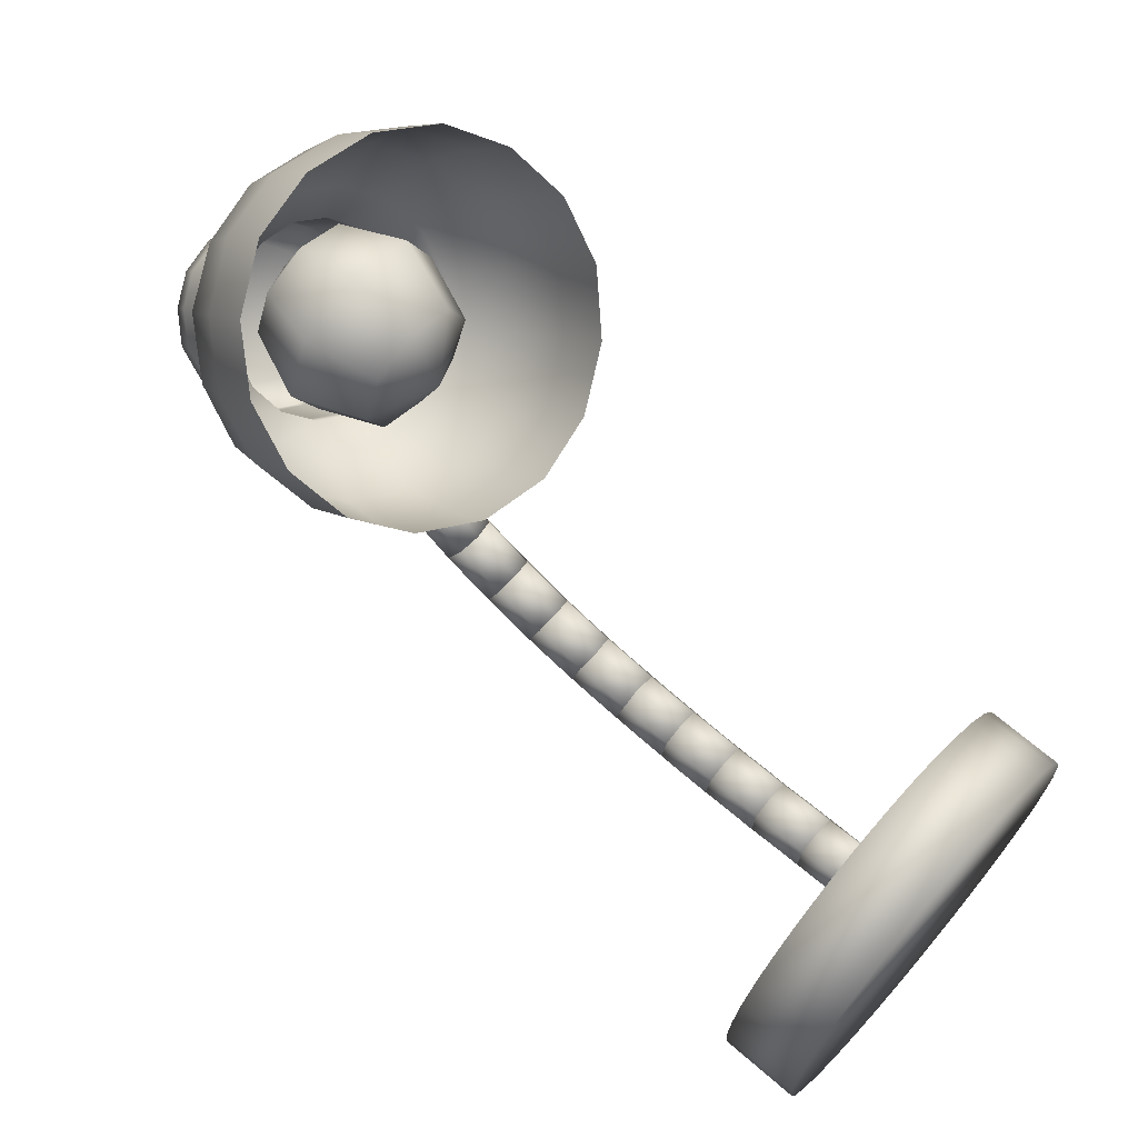
<metadata>
{"format":"obj","ext":"obj","renderer":"f3d","projection":"perspective","resolution":1024,"background":"white","views":[{"elev":67.3,"azim":130.9,"up":"+Y"}]}
</metadata>
<code>
v 0 0.22 -0.078
v 0 0.238 -0.034
v 0.044 0.22 -0.034
v 0.031 0.207 -0.078
v 0 0.22 0.01
v 0.031 0.207 0.01
v 0.062 0.176 -0.034
v 0.044 0.176 -0.078
v 0.044 0.176 0.01
v 0.044 0.132 -0.034
v 0.031 0.145 -0.078
v 0.031 0.145 0.01
v 0 0.113 -0.034
v 0 0.132 -0.078
v 0 0.132 0.01
v -0.044 0.132 -0.034
v -0.031 0.145 -0.078
v -0.031 0.145 0.01
v -0.062 0.176 -0.034
v -0.044 0.176 -0.078
v -0.044 0.176 0.01
v -0.044 0.22 -0.034
v -0.031 0.207 -0.078
v -0.031 0.207 0.01
v 0 0.176 -0.096
v 0 0.176 0.029
v 0 -0.053 -0.428
v 0 -0.055 -0.409
v 0.014 -0.061 -0.409
v 0.014 -0.059 -0.429
v 0.019 -0.074 -0.41
v 0.019 -0.073 -0.43
v 0.014 -0.088 -0.411
v 0.014 -0.086 -0.431
v 0 -0.093 -0.412
v 0 -0.092 -0.431
v -0.014 -0.088 -0.411
v -0.014 -0.086 -0.431
v -0.019 -0.074 -0.41
v -0.019 -0.073 -0.43
v -0.014 -0.061 -0.409
v -0.014 -0.059 -0.429
v 0 -0.052 -0.447
v 0.014 -0.057 -0.448
v 0.019 -0.071 -0.449
v 0.014 -0.085 -0.45
v 0 -0.09 -0.45
v -0.014 -0.085 -0.45
v -0.019 -0.071 -0.449
v -0.014 -0.057 -0.448
v 0 -0.056 -0.39
v 0 -0.057 -0.371
v 0.014 -0.063 -0.371
v 0.014 -0.062 -0.39
v 0.019 -0.077 -0.372
v 0.019 -0.075 -0.391
v 0.014 -0.09 -0.372
v 0.014 -0.089 -0.392
v 0 -0.096 -0.373
v 0 -0.095 -0.392
v -0.014 -0.09 -0.372
v -0.014 -0.089 -0.392
v -0.019 -0.077 -0.372
v -0.019 -0.075 -0.391
v -0.014 -0.063 -0.371
v -0.014 -0.062 -0.39
v 0 -0.055 -0.409
v 0.014 -0.061 -0.409
v 0.019 -0.074 -0.41
v 0.014 -0.088 -0.411
v 0 -0.093 -0.412
v -0.014 -0.088 -0.411
v -0.019 -0.074 -0.41
v -0.014 -0.061 -0.409
v 0 -0.058 -0.352
v 0 -0.058 -0.333
v 0.014 -0.064 -0.333
v 0.014 -0.064 -0.352
v 0.019 -0.078 -0.333
v 0.019 -0.077 -0.353
v 0.014 -0.091 -0.333
v 0.014 -0.091 -0.353
v 0 -0.097 -0.333
v 0 -0.097 -0.353
v -0.014 -0.091 -0.333
v -0.014 -0.091 -0.353
v -0.019 -0.078 -0.333
v -0.019 -0.077 -0.353
v -0.014 -0.064 -0.333
v -0.014 -0.064 -0.352
v 0 -0.057 -0.371
v 0.014 -0.063 -0.371
v 0.019 -0.077 -0.372
v 0.014 -0.09 -0.372
v 0 -0.096 -0.373
v -0.014 -0.09 -0.372
v -0.019 -0.077 -0.372
v -0.014 -0.063 -0.371
v 0 -0.058 -0.314
v 0 -0.058 -0.295
v 0.014 -0.063 -0.295
v 0.014 -0.064 -0.314
v 0.019 -0.077 -0.295
v 0.019 -0.078 -0.314
v 0.014 -0.091 -0.294
v 0.014 -0.091 -0.314
v 0 -0.096 -0.294
v 0 -0.097 -0.314
v -0.014 -0.091 -0.294
v -0.014 -0.091 -0.314
v -0.019 -0.077 -0.295
v -0.019 -0.078 -0.314
v -0.014 -0.063 -0.295
v -0.014 -0.064 -0.314
v 0 -0.058 -0.333
v 0.014 -0.064 -0.333
v 0.019 -0.078 -0.333
v 0.014 -0.091 -0.333
v 0 -0.097 -0.333
v -0.014 -0.091 -0.333
v -0.019 -0.078 -0.333
v -0.014 -0.064 -0.333
v 0 -0.057 -0.277
v 0 -0.055 -0.258
v 0.014 -0.061 -0.258
v 0.014 -0.063 -0.276
v 0.019 -0.074 -0.256
v 0.019 -0.076 -0.275
v 0.014 -0.088 -0.255
v 0.014 -0.09 -0.274
v 0 -0.093 -0.254
v 0 -0.096 -0.274
v -0.014 -0.088 -0.255
v -0.014 -0.09 -0.274
v -0.019 -0.074 -0.256
v -0.019 -0.076 -0.275
v -0.014 -0.061 -0.258
v -0.014 -0.063 -0.276
v 0 -0.058 -0.295
v 0.014 -0.063 -0.295
v 0.019 -0.077 -0.295
v 0.014 -0.091 -0.294
v 0 -0.096 -0.294
v -0.014 -0.091 -0.294
v -0.019 -0.077 -0.295
v -0.014 -0.063 -0.295
v 0 -0.053 -0.24
v 0 -0.05 -0.222
v 0.014 -0.055 -0.22
v 0.014 -0.058 -0.239
v 0.019 -0.069 -0.218
v 0.019 -0.072 -0.237
v 0.014 -0.082 -0.215
v 0.014 -0.086 -0.235
v 0 -0.088 -0.214
v 0 -0.091 -0.234
v -0.014 -0.082 -0.215
v -0.014 -0.086 -0.235
v -0.019 -0.069 -0.218
v -0.019 -0.072 -0.237
v -0.014 -0.055 -0.22
v -0.014 -0.058 -0.239
v 0 -0.055 -0.258
v 0.014 -0.061 -0.258
v 0.019 -0.074 -0.256
v 0.014 -0.088 -0.255
v 0 -0.093 -0.254
v -0.014 -0.088 -0.255
v -0.019 -0.074 -0.256
v -0.014 -0.061 -0.258
v 0 -0.046 -0.204
v 0 -0.041 -0.186
v 0.014 -0.047 -0.184
v 0.014 -0.051 -0.202
v 0.019 -0.06 -0.18
v 0.019 -0.065 -0.199
v 0.014 -0.073 -0.176
v 0.014 -0.078 -0.196
v 0 -0.078 -0.175
v 0 -0.083 -0.194
v -0.014 -0.073 -0.176
v -0.014 -0.078 -0.196
v -0.019 -0.06 -0.18
v -0.019 -0.065 -0.199
v -0.014 -0.047 -0.184
v -0.014 -0.051 -0.202
v 0 -0.05 -0.222
v 0.014 -0.055 -0.22
v 0.019 -0.069 -0.218
v 0.014 -0.082 -0.215
v 0 -0.088 -0.214
v -0.014 -0.082 -0.215
v -0.019 -0.069 -0.218
v -0.014 -0.055 -0.22
v 0 -0.035 -0.169
v 0 -0.029 -0.151
v 0.014 -0.035 -0.149
v 0.014 -0.041 -0.167
v 0.019 -0.047 -0.144
v 0.019 -0.054 -0.162
v 0.014 -0.06 -0.139
v 0.014 -0.066 -0.157
v 0 -0.065 -0.136
v 0 -0.072 -0.155
v -0.014 -0.06 -0.139
v -0.014 -0.066 -0.157
v -0.019 -0.047 -0.144
v -0.019 -0.054 -0.162
v -0.014 -0.035 -0.149
v -0.014 -0.041 -0.167
v 0 -0.041 -0.186
v 0.014 -0.047 -0.184
v 0.019 -0.06 -0.18
v 0.014 -0.073 -0.176
v 0 -0.078 -0.175
v -0.014 -0.073 -0.176
v -0.019 -0.06 -0.18
v -0.014 -0.047 -0.184
v 0 -0.021 -0.135
v 0 -0.013 -0.119
v 0.014 -0.018 -0.116
v 0.014 -0.026 -0.133
v 0.019 -0.03 -0.109
v 0.019 -0.039 -0.127
v 0.014 -0.042 -0.102
v 0.014 -0.051 -0.12
v 0 -0.047 -0.1
v 0 -0.056 -0.118
v -0.014 -0.042 -0.102
v -0.014 -0.051 -0.12
v -0.019 -0.03 -0.109
v -0.019 -0.039 -0.127
v -0.014 -0.018 -0.116
v -0.014 -0.026 -0.133
v 0 -0.029 -0.151
v 0.014 -0.035 -0.149
v 0.019 -0.047 -0.144
v 0.014 -0.06 -0.139
v 0 -0.065 -0.136
v -0.014 -0.06 -0.139
v -0.019 -0.047 -0.144
v -0.014 -0.035 -0.149
v 0 -0.003 -0.104
v 0 0.007 -0.09
v 0.014 0.003 -0.086
v 0.014 -0.008 -0.101
v 0.019 -0.008 -0.078
v 0.019 -0.019 -0.093
v 0.014 -0.019 -0.069
v 0.014 -0.03 -0.086
v 0 -0.023 -0.066
v 0 -0.035 -0.082
v -0.014 -0.019 -0.069
v -0.014 -0.03 -0.086
v -0.019 -0.008 -0.078
v -0.019 -0.019 -0.093
v -0.014 0.003 -0.086
v -0.014 -0.008 -0.101
v 0 -0.013 -0.119
v 0.014 -0.018 -0.116
v 0.019 -0.03 -0.109
v 0.014 -0.042 -0.102
v 0 -0.047 -0.1
v -0.014 -0.042 -0.102
v -0.019 -0.03 -0.109
v -0.014 -0.018 -0.116
v 0 0.019 -0.076
v 0 0.031 -0.064
v 0.014 0.028 -0.06
v 0.014 0.015 -0.072
v 0.019 0.018 -0.05
v 0.019 0.005 -0.063
v 0.014 0.009 -0.04
v 0.014 -0.006 -0.054
v 0 0.005 -0.035
v 0 -0.01 -0.05
v -0.014 0.009 -0.04
v -0.014 -0.006 -0.054
v -0.019 0.018 -0.05
v -0.019 0.005 -0.063
v -0.014 0.028 -0.06
v -0.014 0.015 -0.072
v 0 0.007 -0.09
v 0.014 0.003 -0.086
v 0.019 -0.008 -0.078
v 0.014 -0.019 -0.069
v 0 -0.023 -0.066
v -0.014 -0.019 -0.069
v -0.019 -0.008 -0.078
v -0.014 0.003 -0.086
v 0 0.044 -0.052
v 0 0.059 -0.041
v 0.014 0.056 -0.037
v 0.014 0.041 -0.047
v 0.019 0.048 -0.025
v 0.019 0.032 -0.037
v 0.014 0.04 -0.014
v 0.014 0.024 -0.026
v 0 0.037 -0.01
v 0 0.02 -0.022
v -0.014 0.04 -0.014
v -0.014 0.024 -0.026
v -0.019 0.048 -0.025
v -0.019 0.032 -0.037
v -0.014 0.056 -0.037
v -0.014 0.041 -0.047
v 0 0.031 -0.064
v 0.014 0.028 -0.06
v 0.019 0.018 -0.05
v 0.014 0.009 -0.04
v 0 0.005 -0.035
v -0.014 0.009 -0.04
v -0.019 0.018 -0.05
v -0.014 0.028 -0.06
v 0 0.074 -0.031
v 0 0.09 -0.022
v 0.014 0.087 -0.017
v 0.014 0.071 -0.026
v 0.019 0.081 -0.005
v 0.019 0.064 -0.014
v 0.014 0.075 0.007
v 0.014 0.057 -0.003
v 0 0.072 0.012
v 0 0.054 0.002
v -0.014 0.075 0.007
v -0.014 0.057 -0.003
v -0.019 0.081 -0.005
v -0.019 0.064 -0.014
v -0.014 0.087 -0.017
v -0.014 0.071 -0.026
v 0 0.059 -0.041
v 0.014 0.056 -0.037
v 0.019 0.048 -0.025
v 0.014 0.04 -0.014
v 0 0.037 -0.01
v -0.014 0.04 -0.014
v -0.019 0.048 -0.025
v -0.014 0.056 -0.037
v 0.136 -0.071 -0.5
v 0.136 -0.071 -0.447
v 0.133 -0.097 -0.447
v 0.133 -0.097 -0.5
v 0.126 -0.123 -0.447
v 0.126 -0.123 -0.5
v 0.113 -0.146 -0.447
v 0.113 -0.146 -0.5
v 0.096 -0.167 -0.447
v 0.096 -0.167 -0.5
v 0.076 -0.184 -0.447
v 0.076 -0.184 -0.5
v 0.052 -0.196 -0.447
v 0.052 -0.196 -0.5
v 0.027 -0.204 -0.447
v 0.027 -0.204 -0.5
v 0 -0.207 -0.447
v 0 -0.207 -0.5
v -0.026 -0.204 -0.447
v -0.026 -0.204 -0.5
v -0.052 -0.196 -0.447
v -0.052 -0.196 -0.5
v -0.075 -0.184 -0.447
v -0.075 -0.184 -0.5
v -0.096 -0.167 -0.447
v -0.096 -0.167 -0.5
v -0.113 -0.146 -0.447
v -0.113 -0.146 -0.5
v -0.126 -0.123 -0.447
v -0.126 -0.123 -0.5
v -0.133 -0.097 -0.447
v -0.133 -0.097 -0.5
v -0.136 -0.071 -0.447
v -0.136 -0.071 -0.5
v -0.133 -0.044 -0.447
v -0.133 -0.044 -0.5
v -0.126 -0.019 -0.447
v -0.126 -0.019 -0.5
v -0.113 0.005 -0.447
v -0.113 0.005 -0.5
v -0.096 0.025 -0.447
v -0.096 0.025 -0.5
v -0.075 0.042 -0.447
v -0.075 0.042 -0.5
v -0.052 0.055 -0.447
v -0.052 0.055 -0.5
v -0.026 0.063 -0.447
v -0.026 0.063 -0.5
v 0 0.065 -0.447
v 0 0.065 -0.5
v 0.027 0.063 -0.447
v 0.027 0.063 -0.5
v 0.052 0.055 -0.447
v 0.052 0.055 -0.5
v 0.076 0.042 -0.447
v 0.076 0.042 -0.5
v 0.096 0.025 -0.447
v 0.096 0.025 -0.5
v 0.113 0.005 -0.447
v 0.113 0.005 -0.5
v 0.126 -0.019 -0.447
v 0.126 -0.019 -0.5
v 0.133 -0.044 -0.447
v 0.133 -0.044 -0.5
v -0.001 0.319 -0.006
v -0.001 0.287 0.024
v 0.044 0.281 0.018
v 0.044 0.314 -0.012
v -0.001 0.248 0.048
v 0.04 0.242 0.042
v -0.001 0.203 0.055
v 0.031 0.199 0.05
v 0.081 0.264 -0.001
v 0.082 0.296 -0.031
v 0.075 0.227 0.025
v 0.057 0.187 0.037
v 0.107 0.238 -0.029
v 0.107 0.271 -0.059
v 0.098 0.203 -0.001
v 0.075 0.169 0.017
v 0.116 0.208 -0.061
v 0.116 0.241 -0.092
v 0.107 0.175 -0.031
v 0.081 0.147 -0.006
v 0.107 0.178 -0.094
v 0.107 0.21 -0.125
v 0.099 0.147 -0.062
v 0.075 0.126 -0.029
v 0.082 0.152 -0.122
v 0.082 0.185 -0.152
v 0.075 0.123 -0.087
v 0.057 0.108 -0.049
v 0.044 0.135 -0.141
v 0.044 0.167 -0.171
v 0.04 0.108 -0.104
v 0.031 0.096 -0.062
v -0.001 0.129 -0.147
v -0.001 0.161 -0.178
v -0.001 0.102 -0.11
v -0.001 0.091 -0.066
v -0.045 0.135 -0.141
v -0.045 0.167 -0.171
v -0.042 0.107 -0.104
v -0.032 0.096 -0.062
v -0.083 0.152 -0.122
v -0.083 0.184 -0.152
v -0.077 0.123 -0.087
v -0.059 0.108 -0.049
v -0.108 0.177 -0.094
v -0.109 0.21 -0.125
v -0.1 0.147 -0.062
v -0.077 0.126 -0.029
v -0.117 0.207 -0.062
v -0.118 0.24 -0.092
v -0.108 0.175 -0.031
v -0.083 0.147 -0.006
v -0.108 0.238 -0.029
v -0.109 0.27 -0.059
v -0.1 0.203 -0.001
v -0.077 0.168 0.017
v -0.083 0.263 -0.001
v -0.084 0.296 -0.031
v -0.077 0.226 0.024
v -0.059 0.186 0.037
v -0.046 0.28 0.017
v -0.046 0.313 -0.013
v -0.042 0.242 0.042
v -0.032 0.199 0.05
v -0.001 0.043 0.006
v 0.023 0.046 0.01
v 0.023 0.039 0.016
v -0.001 0.035 0.013
v -0.045 0.055 0.019
v -0.024 0.046 0.01
v -0.024 0.039 0.016
v -0.045 0.048 0.026
v -0.063 0.085 0.052
v -0.058 0.069 0.034
v -0.058 0.061 0.041
v -0.063 0.077 0.058
v 0.023 0.124 0.094
v -0.001 0.127 0.097
v -0.001 0.119 0.104
v 0.023 0.116 0.101
v -0.045 0.114 0.084
v -0.058 0.101 0.069
v -0.058 0.093 0.076
v -0.045 0.107 0.091
v 0.057 0.101 0.069
v 0.043 0.115 0.084
v 0.043 0.107 0.091
v 0.057 0.094 0.076
v -0.025 0.124 0.094
v -0.025 0.116 0.101
v 0.057 0.069 0.034
v 0.061 0.085 0.052
v 0.061 0.078 0.059
v 0.057 0.061 0.041
v 0.043 0.055 0.019
v 0.043 0.048 0.026
v -0.001 0.179 0.049
v 0.023 0.176 0.046
v 0.043 0.167 0.036
v 0.056 0.153 0.021
v 0.061 0.137 0.003
v 0.057 0.121 -0.014
v 0.043 0.107 -0.029
v 0.023 0.098 -0.039
v -0.001 0.095 -0.042
v -0.024 0.098 -0.039
v -0.045 0.107 -0.029
v -0.058 0.121 -0.014
v -0.063 0.137 0.003
v -0.058 0.153 0.021
v -0.045 0.167 0.036
v -0.025 0.176 0.046
v -0.001 0.099 0.099
v 0.016 0.097 0.097
v 0.031 0.09 0.09
v 0.04 0.08 0.079
v 0.044 0.069 0.066
v 0.04 0.057 0.054
v 0.031 0.048 0.043
v 0.016 0.041 0.036
v -0.001 0.039 0.034
v -0.018 0.041 0.036
v -0.032 0.047 0.043
v -0.042 0.057 0.054
v -0.045 0.069 0.066
v -0.042 0.08 0.079
v -0.032 0.09 0.09
v -0.018 0.097 0.097
v -0.001 0.062 0.072
v -0.001 0.066 -0.015
v 0.023 0.069 -0.012
v -0.045 0.078 -0.002
v -0.024 0.069 -0.012
v -0.063 0.108 0.03
v -0.058 0.092 0.013
v 0.023 0.147 0.073
v -0.001 0.15 0.076
v -0.045 0.137 0.063
v -0.058 0.124 0.048
v 0.056 0.124 0.048
v 0.043 0.138 0.063
v -0.025 0.147 0.073
v 0.057 0.092 0.013
v 0.061 0.108 0.031
v 0.043 0.078 -0.002
v 0.023 0.091 -0.032
v -0.001 0.088 -0.035
v -0.024 0.091 -0.032
v -0.045 0.1 -0.022
v -0.058 0.113 -0.007
v -0.063 0.13 0.01
v -0.001 0.172 0.056
v 0.023 0.168 0.053
v -0.058 0.146 0.028
v -0.045 0.159 0.043
v 0.043 0.159 0.043
v 0.056 0.146 0.028
v -0.025 0.168 0.052
v 0.061 0.13 0.01
v 0.057 0.114 -0.007
v 0.043 0.1 -0.022
g 1
f 403 404 405 406
f 404 407 408 405
f 407 409 410 408
f 406 405 411 412
f 405 408 413 411
f 408 410 414 413
f 412 411 415 416
f 411 413 417 415
f 413 414 418 417
f 416 415 419 420
f 415 417 421 419
f 417 418 422 421
f 420 419 423 424
f 419 421 425 423
f 421 422 426 425
f 424 423 427 428
f 423 425 429 427
f 425 426 430 429
f 428 427 431 432
f 427 429 433 431
f 429 430 434 433
f 432 431 435 436
f 431 433 437 435
f 433 434 438 437
f 436 435 439 440
f 435 437 441 439
f 437 438 442 441
f 440 439 443 444
f 439 441 445 443
f 441 442 446 445
f 444 443 447 448
f 443 445 449 447
f 445 446 450 449
f 448 447 451 452
f 447 449 453 451
f 449 450 454 453
f 452 451 455 456
f 451 453 457 455
f 453 454 458 457
f 456 455 459 460
f 455 457 461 459
f 457 458 462 461
f 460 459 463 464
f 459 461 465 463
f 461 462 466 465
f 467 468 469 470
f 471 472 473 474
f 475 476 477 478
f 479 480 481 482
f 483 484 485 486
f 487 488 489 490
f 480 491 492 481
f 493 494 495 496
f 468 497 498 469
f 472 467 470 473
f 476 471 474 477
f 484 475 478 485
f 488 479 482 489
f 491 483 486 492
f 464 463 404 403
f 463 465 407 404
f 465 466 409 407
f 494 487 490 495
f 497 493 496 498
f 409 499 500 410
f 410 500 501 414
f 414 501 502 418
f 418 502 503 422
f 422 503 504 426
f 426 504 505 430
f 430 505 506 434
f 434 506 507 438
f 438 507 508 442
f 442 508 509 446
f 446 509 510 450
f 450 510 511 454
f 454 511 512 458
f 458 512 513 462
f 462 513 514 466
f 466 514 499 409
f 481 515 516 482
f 482 516 517 489
f 489 517 518 490
f 490 518 519 495
f 495 519 520 496
f 496 520 521 498
f 498 521 522 469
f 469 522 523 470
f 470 523 524 473
f 473 524 525 474
f 474 525 526 477
f 477 526 527 478
f 478 527 528 485
f 485 528 529 486
f 486 529 530 492
f 515 531 516
f 516 531 517
f 517 531 518
f 518 531 519
f 519 531 520
f 520 531 521
f 521 531 522
f 522 531 523
f 523 531 524
f 524 531 525
f 525 531 526
f 526 531 527
f 527 531 528
f 528 531 529
f 529 531 530
f 492 530 515 481
f 530 531 515
f 532 533 468 467
f 534 535 472 471
f 536 537 476 475
f 538 539 480 479
f 540 541 484 483
f 542 543 488 487
f 539 544 491 480
f 545 546 494 493
f 533 547 497 468
f 535 532 467 472
f 537 534 471 476
f 541 536 475 484
f 543 538 479 488
f 544 540 483 491
f 546 542 487 494
f 547 545 493 497
f 507 506 548 549
f 509 508 550 551
f 511 510 552 553
f 500 499 554 555
f 513 512 556 557
f 502 501 558 559
f 499 514 560 554
f 504 503 561 562
f 506 505 563 548
f 508 507 549 550
f 510 509 551 552
f 512 511 553 556
f 501 500 555 558
f 514 513 557 560
f 503 502 559 561
f 505 504 562 563
f 549 548 533 532
f 551 550 535 534
f 553 552 537 536
f 555 554 539 538
f 557 556 541 540
f 559 558 543 542
f 554 560 544 539
f 562 561 546 545
f 548 563 547 533
f 550 549 532 535
f 552 551 534 537
f 556 553 536 541
f 558 555 538 543
f 560 557 540 544
f 561 559 542 546
f 563 562 545 547
g 2
f 339 340 341 342
f 342 341 343 344
f 344 343 345 346
f 346 345 347 348
f 348 347 349 350
f 350 349 351 352
f 352 351 353 354
f 354 353 355 356
f 356 355 357 358
f 358 357 359 360
f 360 359 361 362
f 362 361 363 364
f 364 363 365 366
f 366 365 367 368
f 368 367 369 370
f 370 369 371 372
f 372 371 373 374
f 374 373 375 376
f 376 375 377 378
f 378 377 379 380
f 380 379 381 382
f 382 381 383 384
f 384 383 385 386
f 386 385 387 388
f 388 387 389 390
f 390 389 391 392
f 392 391 393 394
f 394 393 395 396
f 396 395 397 398
f 398 397 399 400
f 402 401 340 339
f 400 399 401 402
f 368 370 372 374 376 378 380 382 384 386 388 390 392 394 396 398 400 402 339 342 344 346 348 350 352 354 356 358 360 362 364 366
f 347 345 343 341 340 401 399 397 395 393 391 389 387 385 383 381 379 377 375 373 371 369 367 365 363 361 359 357 355 353 351 349
g 3
f 27 28 29 30
f 30 29 31 32
f 32 31 33 34
f 34 33 35 36
f 36 35 37 38
f 38 37 39 40
f 42 41 28 27
f 40 39 41 42
f 43 27 30 44
f 44 30 32 45
f 45 32 34 46
f 46 34 36 47
f 47 36 38 48
f 48 38 40 49
f 50 42 27 43
f 49 40 42 50
f 51 52 53 54
f 54 53 55 56
f 56 55 57 58
f 58 57 59 60
f 60 59 61 62
f 62 61 63 64
f 66 65 52 51
f 64 63 65 66
f 67 51 54 68
f 68 54 56 69
f 69 56 58 70
f 70 58 60 71
f 71 60 62 72
f 72 62 64 73
f 74 66 51 67
f 73 64 66 74
f 75 76 77 78
f 78 77 79 80
f 80 79 81 82
f 82 81 83 84
f 84 83 85 86
f 86 85 87 88
f 90 89 76 75
f 88 87 89 90
f 91 75 78 92
f 92 78 80 93
f 93 80 82 94
f 94 82 84 95
f 95 84 86 96
f 96 86 88 97
f 98 90 75 91
f 97 88 90 98
f 99 100 101 102
f 102 101 103 104
f 104 103 105 106
f 106 105 107 108
f 108 107 109 110
f 110 109 111 112
f 114 113 100 99
f 112 111 113 114
f 115 99 102 116
f 116 102 104 117
f 117 104 106 118
f 118 106 108 119
f 119 108 110 120
f 120 110 112 121
f 122 114 99 115
f 121 112 114 122
f 123 124 125 126
f 126 125 127 128
f 128 127 129 130
f 130 129 131 132
f 132 131 133 134
f 134 133 135 136
f 138 137 124 123
f 136 135 137 138
f 139 123 126 140
f 140 126 128 141
f 141 128 130 142
f 142 130 132 143
f 143 132 134 144
f 144 134 136 145
f 146 138 123 139
f 145 136 138 146
f 147 148 149 150
f 150 149 151 152
f 152 151 153 154
f 154 153 155 156
f 156 155 157 158
f 158 157 159 160
f 162 161 148 147
f 160 159 161 162
f 163 147 150 164
f 164 150 152 165
f 165 152 154 166
f 166 154 156 167
f 167 156 158 168
f 168 158 160 169
f 170 162 147 163
f 169 160 162 170
f 171 172 173 174
f 174 173 175 176
f 176 175 177 178
f 178 177 179 180
f 180 179 181 182
f 182 181 183 184
f 186 185 172 171
f 184 183 185 186
f 187 171 174 188
f 188 174 176 189
f 189 176 178 190
f 190 178 180 191
f 191 180 182 192
f 192 182 184 193
f 194 186 171 187
f 193 184 186 194
f 195 196 197 198
f 198 197 199 200
f 200 199 201 202
f 202 201 203 204
f 204 203 205 206
f 206 205 207 208
f 210 209 196 195
f 208 207 209 210
f 211 195 198 212
f 212 198 200 213
f 213 200 202 214
f 214 202 204 215
f 215 204 206 216
f 216 206 208 217
f 218 210 195 211
f 217 208 210 218
f 219 220 221 222
f 222 221 223 224
f 224 223 225 226
f 226 225 227 228
f 228 227 229 230
f 230 229 231 232
f 234 233 220 219
f 232 231 233 234
f 235 219 222 236
f 236 222 224 237
f 237 224 226 238
f 238 226 228 239
f 239 228 230 240
f 240 230 232 241
f 242 234 219 235
f 241 232 234 242
f 243 244 245 246
f 246 245 247 248
f 248 247 249 250
f 250 249 251 252
f 252 251 253 254
f 254 253 255 256
f 258 257 244 243
f 256 255 257 258
f 259 243 246 260
f 260 246 248 261
f 261 248 250 262
f 262 250 252 263
f 263 252 254 264
f 264 254 256 265
f 266 258 243 259
f 265 256 258 266
f 267 268 269 270
f 270 269 271 272
f 272 271 273 274
f 274 273 275 276
f 276 275 277 278
f 278 277 279 280
f 282 281 268 267
f 280 279 281 282
f 283 267 270 284
f 284 270 272 285
f 285 272 274 286
f 286 274 276 287
f 287 276 278 288
f 288 278 280 289
f 290 282 267 283
f 289 280 282 290
f 291 292 293 294
f 294 293 295 296
f 296 295 297 298
f 298 297 299 300
f 300 299 301 302
f 302 301 303 304
f 306 305 292 291
f 304 303 305 306
f 307 291 294 308
f 308 294 296 309
f 309 296 298 310
f 310 298 300 311
f 311 300 302 312
f 312 302 304 313
f 314 306 291 307
f 313 304 306 314
f 315 316 317 318
f 318 317 319 320
f 320 319 321 322
f 322 321 323 324
f 324 323 325 326
f 326 325 327 328
f 330 329 316 315
f 328 327 329 330
f 331 315 318 332
f 332 318 320 333
f 333 320 322 334
f 334 322 324 335
f 335 324 326 336
f 336 326 328 337
f 338 330 315 331
f 337 328 330 338
f 196 209 207 205 203 201 199 197
f 157 155 153 151 149 148 161 159
f 43 44 45 46 47 48 49 50
f 325 323 321 319 317 316 329 327
f 77 76 89 87 85 83 81 79
f 314 307 308 309 310 311 312 313
f 238 239 240 241 242 235 236 237
f 244 257 255 253 251 249 247 245
f 338 331 332 333 334 335 336 337
f 67 68 69 70 71 72 73 74
f 229 227 225 223 221 220 233 231
f 293 292 305 303 301 299 297 295
f 289 290 283 284 285 286 287 288
f 119 120 121 122 115 116 117 118
f 107 105 103 101 100 113 111 109
f 275 273 271 269 268 281 279 277
f 124 137 135 133 131 129 127 125
f 193 194 187 188 189 190 191 192
f 52 65 63 61 59 57 55 53
f 211 212 213 214 215 216 217 218
f 166 167 168 169 170 163 164 165
f 179 177 175 173 172 185 183 181
f 91 92 93 94 95 96 97 98
f 144 145 146 139 140 141 142 143
f 262 263 264 265 266 259 260 261
f 41 39 37 35 33 31 29 28
g 4
f 1 2 3 4
f 2 5 6 3
f 4 3 7 8
f 3 6 9 7
f 8 7 10 11
f 7 9 12 10
f 11 10 13 14
f 10 12 15 13
f 14 13 16 17
f 13 15 18 16
f 17 16 19 20
f 16 18 21 19
f 20 19 22 23
f 19 21 24 22
f 25 1 4
f 5 26 6
f 25 4 8
f 6 26 9
f 25 8 11
f 9 26 12
f 25 11 14
f 12 26 15
f 25 14 17
f 15 26 18
f 25 17 20
f 18 26 21
f 25 20 23
f 21 26 24
f 23 1 25
f 2 1 23 22
f 22 24 5 2
f 24 26 5

</code>
